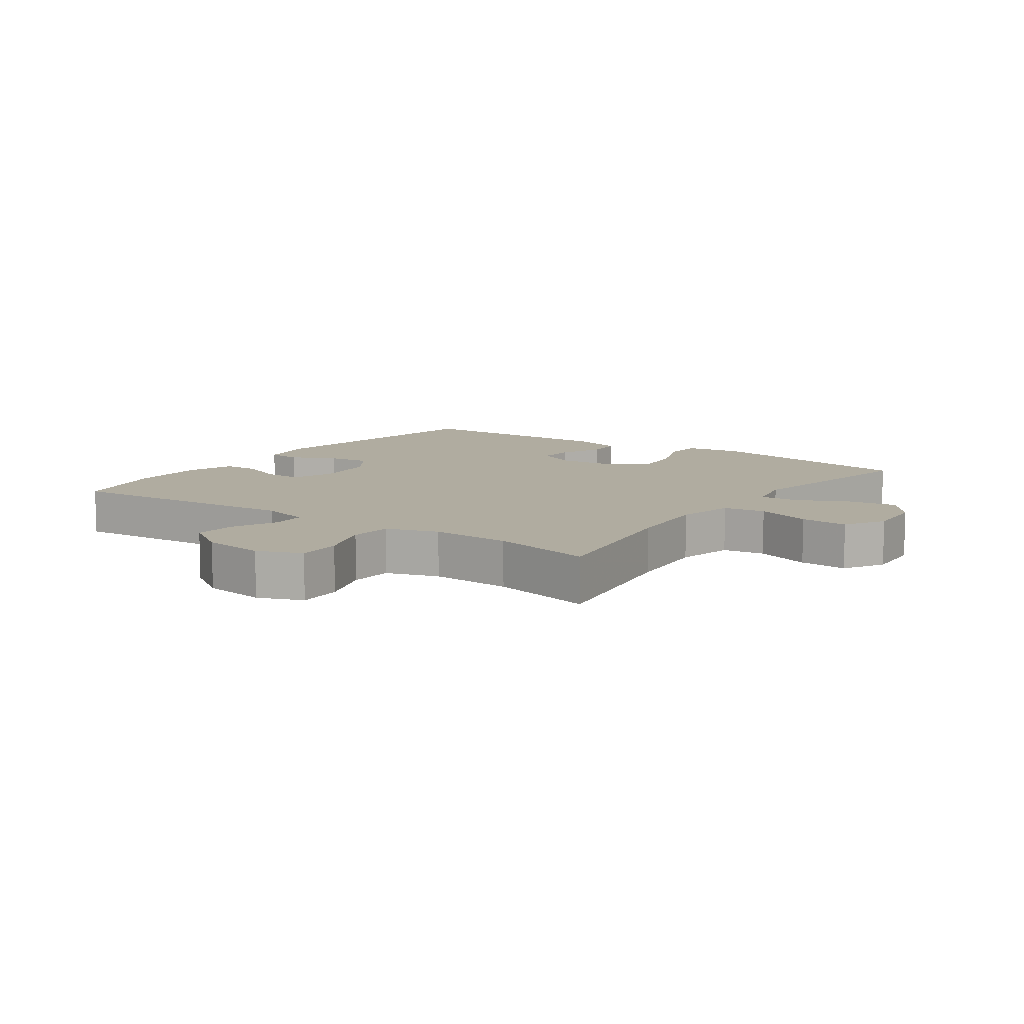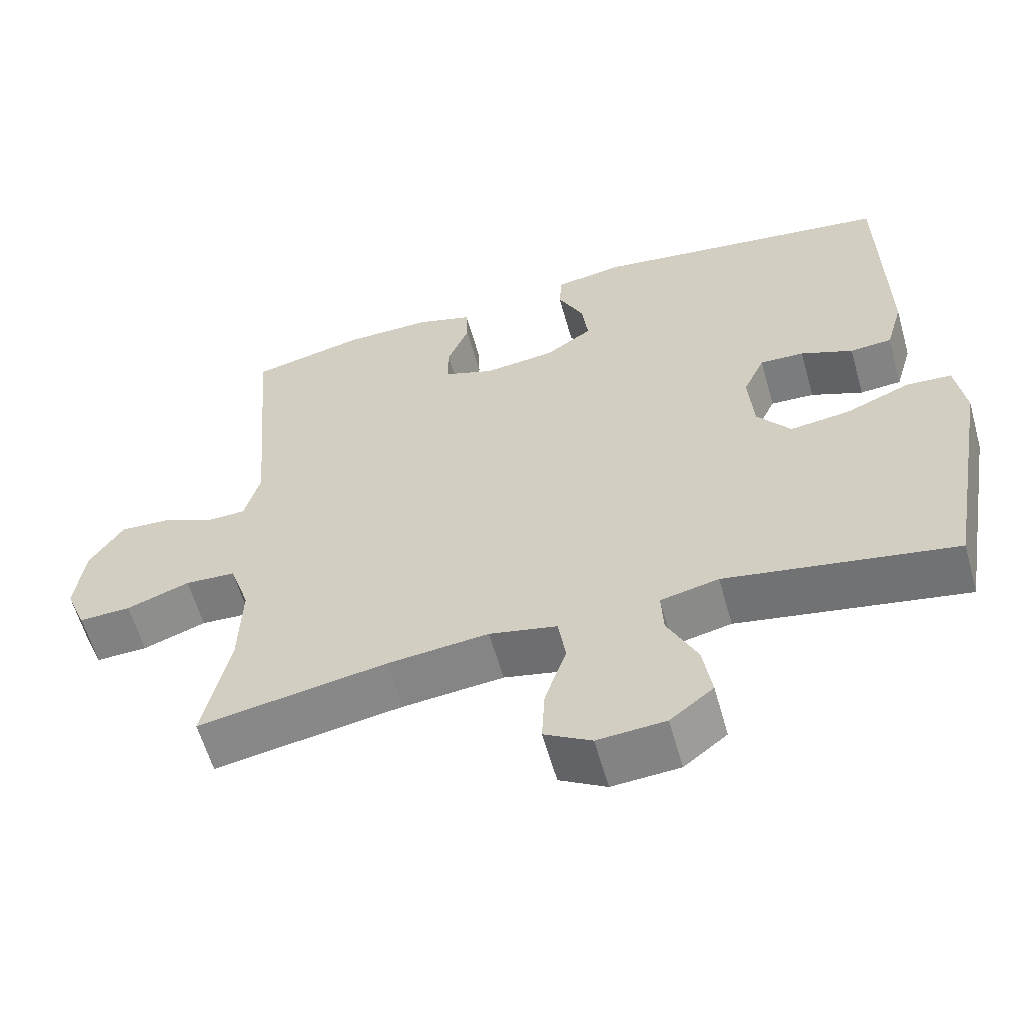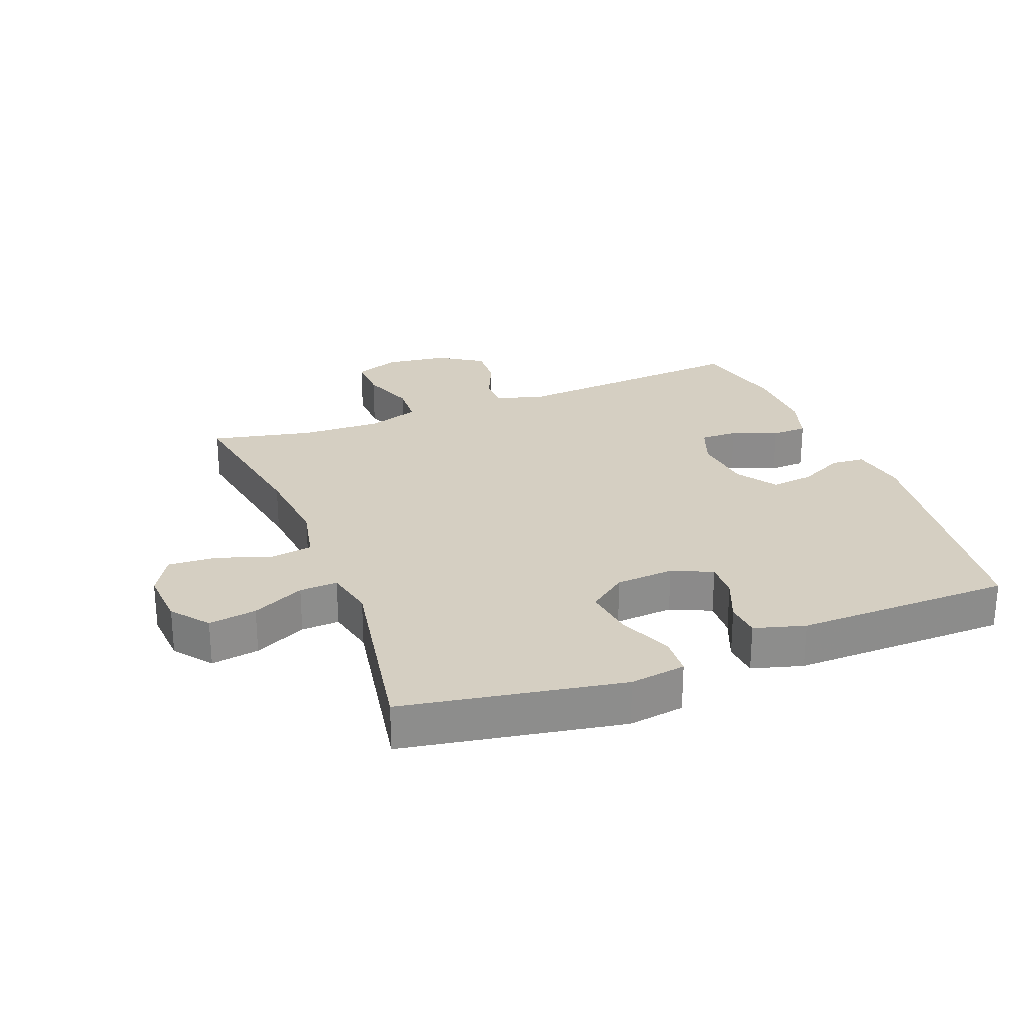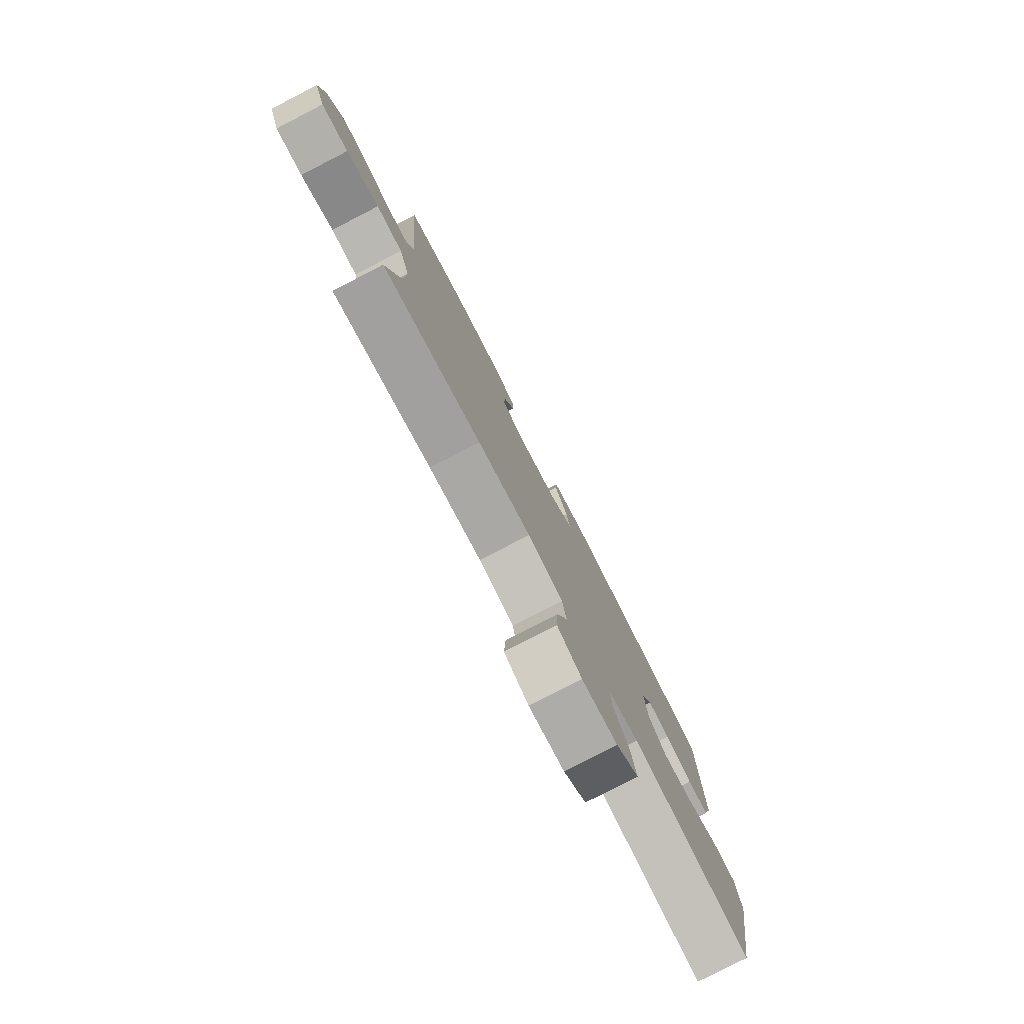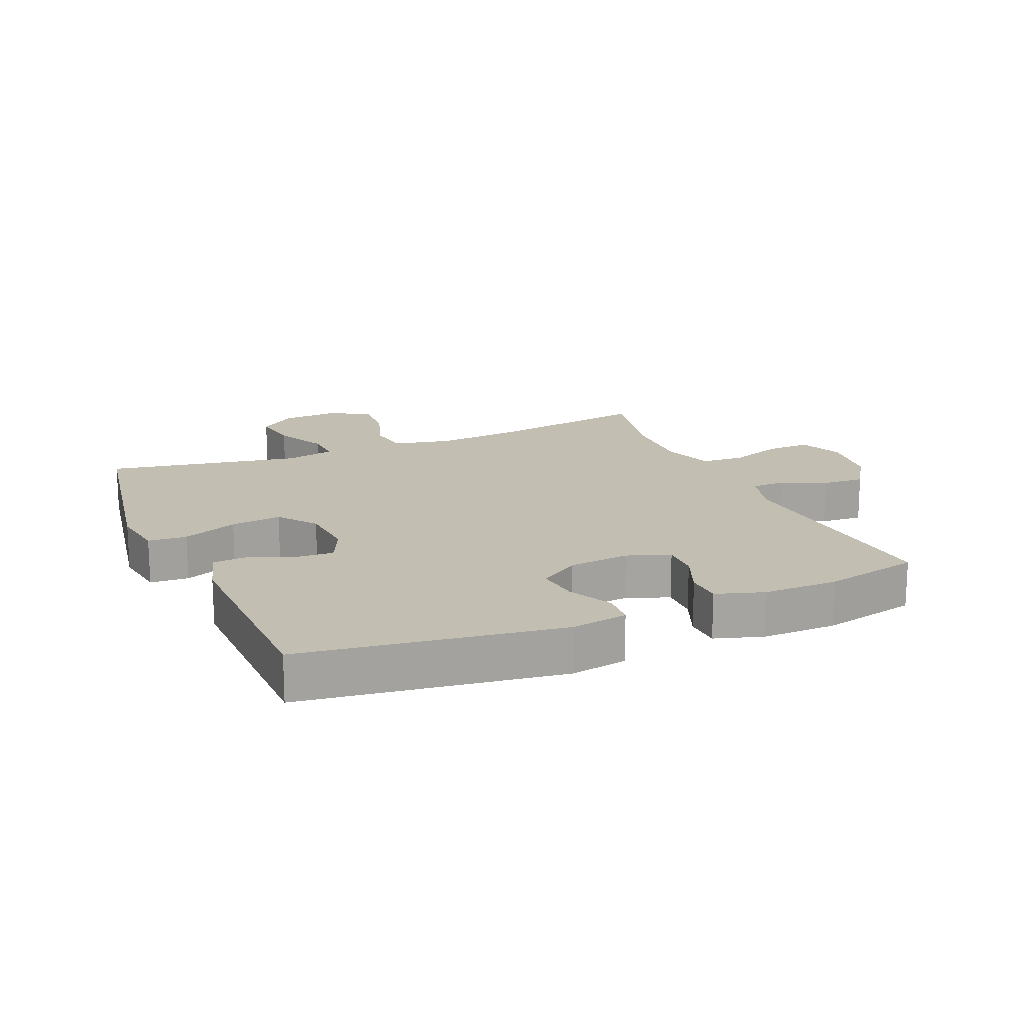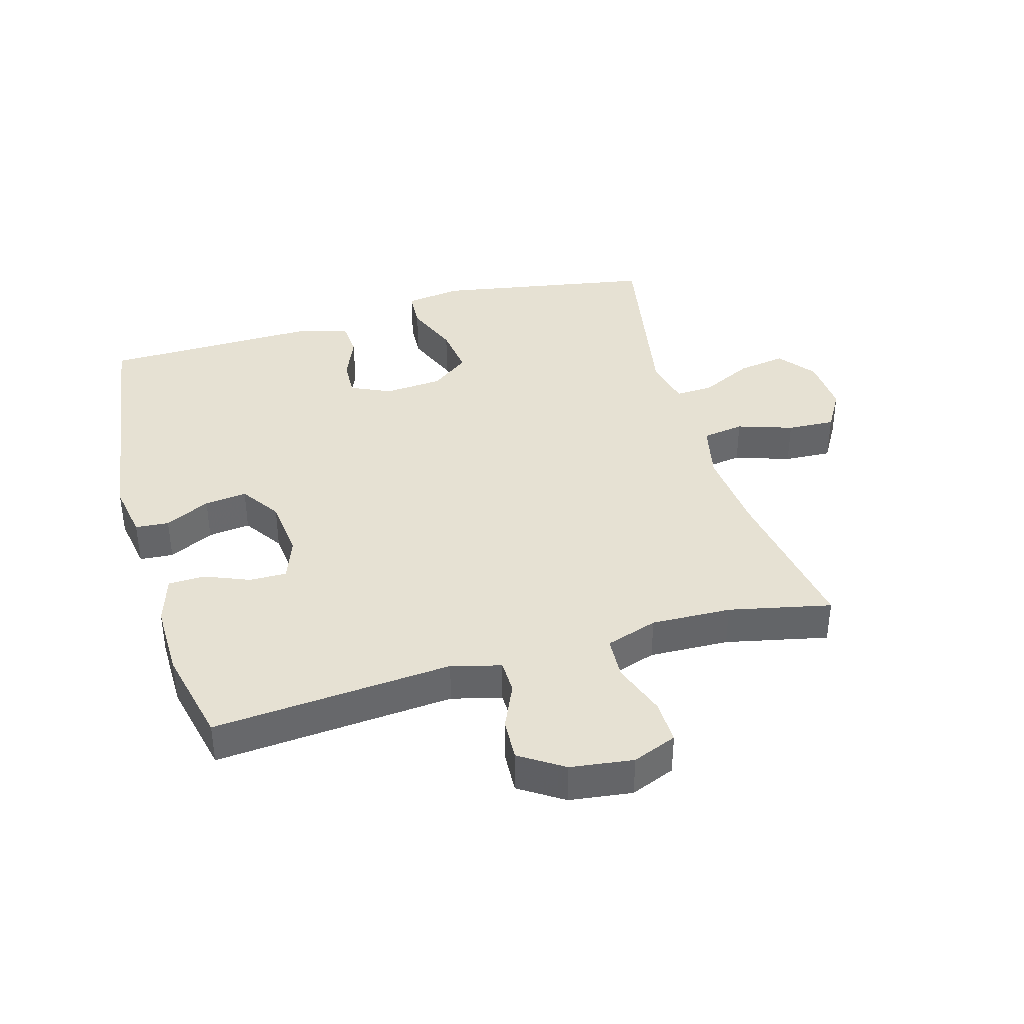
<metadata>
{"format":"obj","ext":"obj","renderer":"f3d","projection":"perspective","resolution":1024,"background":"white","views":[{"elev":9.9,"azim":125.5,"up":"+Y"},{"elev":-59.8,"azim":-164.3,"up":"+Z"},{"elev":25.9,"azim":-111.3,"up":"+Y"},{"elev":-79.8,"azim":117.3,"up":"+Z"},{"elev":17.1,"azim":-23.2,"up":"+Y"},{"elev":38.9,"azim":74.0,"up":"+Y"}]}
</metadata>
<code>
v -0.5 0.07 -0.5
v -0.561 0.07 -0.155
v -0.548 0.07 -0.067
v -0.487 0.07 -0.063
v -0.4 0.07 -0.098
v -0.32 0.07 -0.108
v -0.275 0.07 -0.048
v -0.268 0.07 0.044
v -0.297 0.07 0.107
v -0.356 0.07 0.104
v -0.426 0.07 0.075
v -0.482 0.07 0.079
v -0.505 0.07 0.159
v -0.5 0.07 0.5
v -0.093 0.07 0.557
v -0.004 0.07 0.542
v 0 0.07 0.489
v -0.035 0.07 0.418
v -0.043 0.07 0.351
v 0.02 0.07 0.309
v 0.116 0.07 0.299
v 0.183 0.07 0.324
v 0.182 0.07 0.383
v 0.153 0.07 0.454
v 0.155 0.07 0.511
v 0.231 0.07 0.535
v 0.348 0.07 0.534
v 0.5 0.07 0.5
v 0.469 0.07 0.122
v 0.49 0.07 0.044
v 0.543 0.07 0.043
v 0.614 0.07 0.075
v 0.681 0.07 0.079
v 0.726 0.07 0.01
v 0.739 0.07 -0.089
v 0.711 0.07 -0.159
v 0.641 0.07 -0.157
v 0.556 0.07 -0.127
v 0.488 0.07 -0.131
v 0.461 0.07 -0.213
v 0.465 0.07 -0.339
v 0.5 0.07 -0.5
v 0.246 0.07 -0.458
v 0.11 0.07 -0.445
v 0.019 0.07 -0.465
v 0.009 0.07 -0.531
v 0.038 0.07 -0.618
v 0.042 0.07 -0.693
v -0.021 0.07 -0.73
v -0.112 0.07 -0.724
v -0.17 0.07 -0.679
v -0.158 0.07 -0.603
v -0.118 0.07 -0.521
v -0.115 0.07 -0.461
v -0.193 0.07 -0.444
v -0.5 0 -0.5
v -0.561 0 -0.155
v -0.548 0 -0.067
v -0.487 0 -0.063
v -0.4 0 -0.098
v -0.32 0 -0.108
v -0.275 0 -0.048
v -0.268 0 0.044
v -0.297 0 0.107
v -0.356 0 0.104
v -0.426 0 0.075
v -0.482 0 0.079
v -0.505 0 0.159
v -0.5 0 0.5
v -0.093 0 0.557
v -0.004 0 0.542
v 0 0 0.489
v -0.035 0 0.418
v -0.043 0 0.351
v 0.02 0 0.309
v 0.116 0 0.299
v 0.183 0 0.324
v 0.182 0 0.383
v 0.153 0 0.454
v 0.155 0 0.511
v 0.231 0 0.535
v 0.348 0 0.534
v 0.5 0 0.5
v 0.469 0 0.122
v 0.49 0 0.044
v 0.543 0 0.043
v 0.614 0 0.075
v 0.681 0 0.079
v 0.726 0 0.01
v 0.739 0 -0.089
v 0.711 0 -0.159
v 0.641 0 -0.157
v 0.556 0 -0.127
v 0.488 0 -0.131
v 0.461 0 -0.213
v 0.465 0 -0.339
v 0.5 0 -0.5
v 0.246 0 -0.458
v 0.11 0 -0.445
v 0.019 0 -0.465
v 0.009 0 -0.531
v 0.038 0 -0.618
v 0.042 0 -0.693
v -0.021 0 -0.73
v -0.112 0 -0.724
v -0.17 0 -0.679
v -0.158 0 -0.603
v -0.118 0 -0.521
v -0.115 0 -0.461
v -0.193 0 -0.444
f 50 51 52 53
f 50 53 54
f 49 50 54
f 46 47 48 49
f 46 49 54
f 45 46 54
f 44 45 54 55
f 41 42 43
f 40 41 43 44
f 39 40 44 55
f 35 36 37 38
f 35 38 39
f 34 35 39
f 31 32 33 34
f 30 31 34 39
f 29 30 39 55
f 23 24 25 26
f 22 23 26 27
f 15 16 17 18
f 15 18 19
f 14 15 19
f 13 14 19 20
f 10 11 12 13
f 9 10 13 20
f 2 3 4 5
f 2 5 6
f 1 2 6
f 55 1 6 7
f 22 27 28 29
f 21 22 29 55
f 8 9 20 21
f 7 8 21 55
f 108 107 106 105
f 109 108 105
f 109 105 104
f 104 103 102 101
f 109 104 101
f 109 101 100
f 110 109 100 99
f 98 97 96
f 99 98 96 95
f 110 99 95 94
f 93 92 91 90
f 94 93 90
f 94 90 89
f 89 88 87 86
f 94 89 86 85
f 110 94 85 84
f 81 80 79 78
f 82 81 78 77
f 73 72 71 70
f 74 73 70
f 74 70 69
f 75 74 69 68
f 68 67 66 65
f 75 68 65 64
f 60 59 58 57
f 61 60 57
f 61 57 56
f 62 61 56 110
f 84 83 82 77
f 110 84 77 76
f 76 75 64 63
f 110 76 63 62
f 1 56 57 2
f 2 57 58 3
f 3 58 59 4
f 4 59 60 5
f 5 60 61 6
f 6 61 62 7
f 7 62 63 8
f 8 63 64 9
f 9 64 65 10
f 10 65 66 11
f 11 66 67 12
f 12 67 68 13
f 13 68 69 14
f 14 69 70 15
f 15 70 71 16
f 16 71 72 17
f 17 72 73 18
f 18 73 74 19
f 19 74 75 20
f 20 75 76 21
f 21 76 77 22
f 22 77 78 23
f 23 78 79 24
f 24 79 80 25
f 25 80 81 26
f 26 81 82 27
f 27 82 83 28
f 28 83 84 29
f 29 84 85 30
f 30 85 86 31
f 31 86 87 32
f 32 87 88 33
f 33 88 89 34
f 34 89 90 35
f 35 90 91 36
f 36 91 92 37
f 37 92 93 38
f 38 93 94 39
f 39 94 95 40
f 40 95 96 41
f 41 96 97 42
f 42 97 98 43
f 43 98 99 44
f 44 99 100 45
f 45 100 101 46
f 46 101 102 47
f 47 102 103 48
f 48 103 104 49
f 49 104 105 50
f 50 105 106 51
f 51 106 107 52
f 52 107 108 53
f 53 108 109 54
f 54 109 110 55
f 55 110 56 1

</code>
